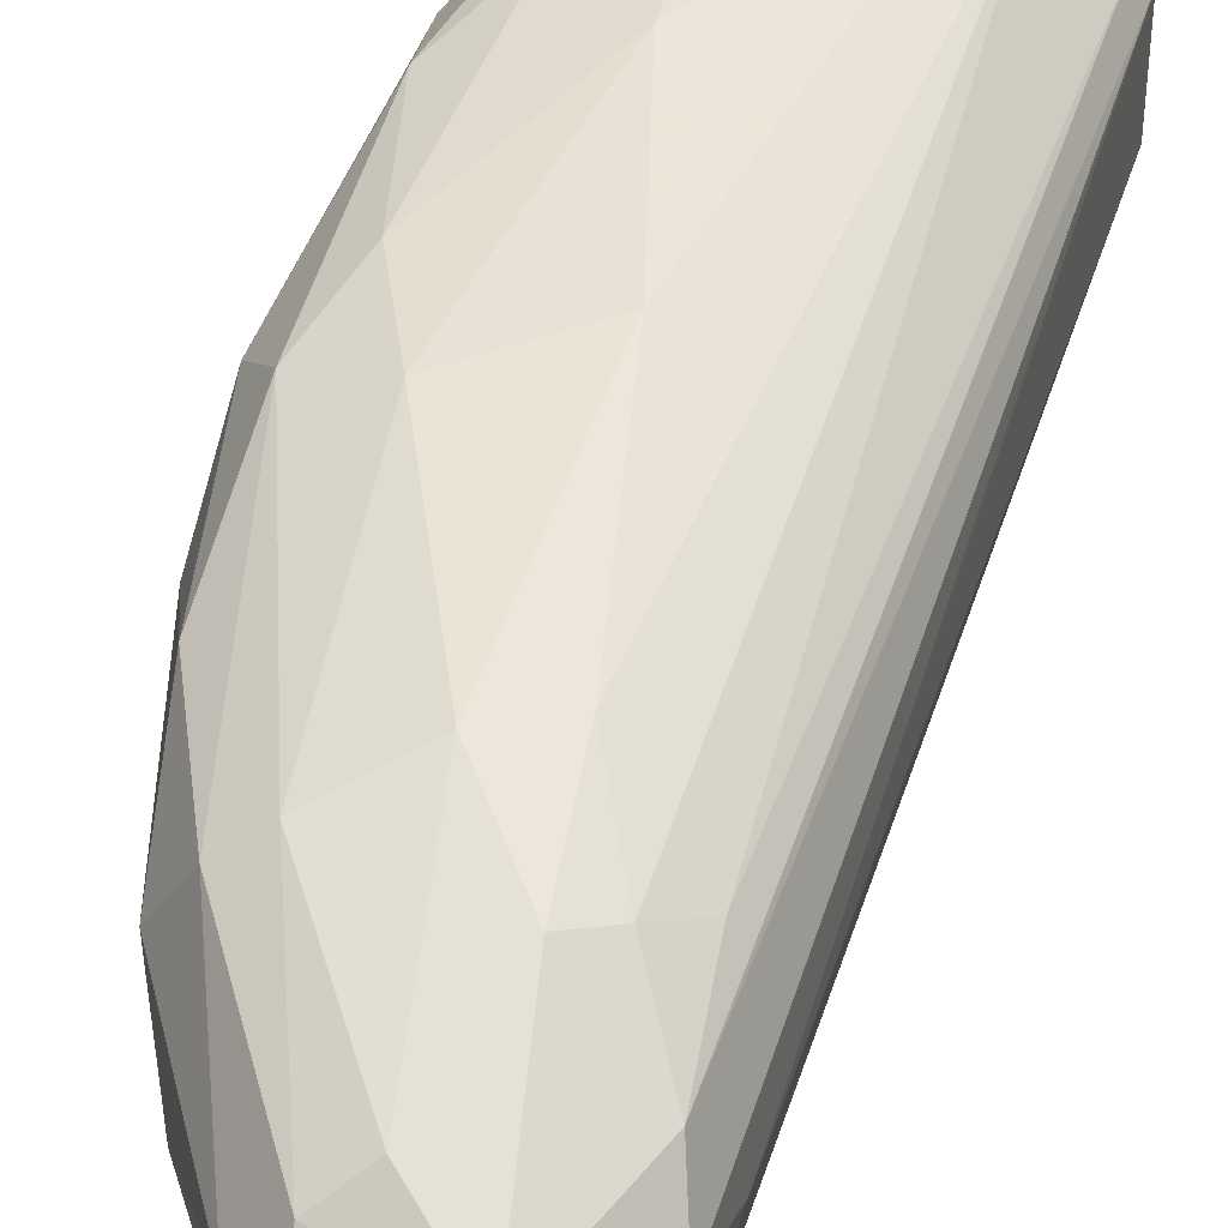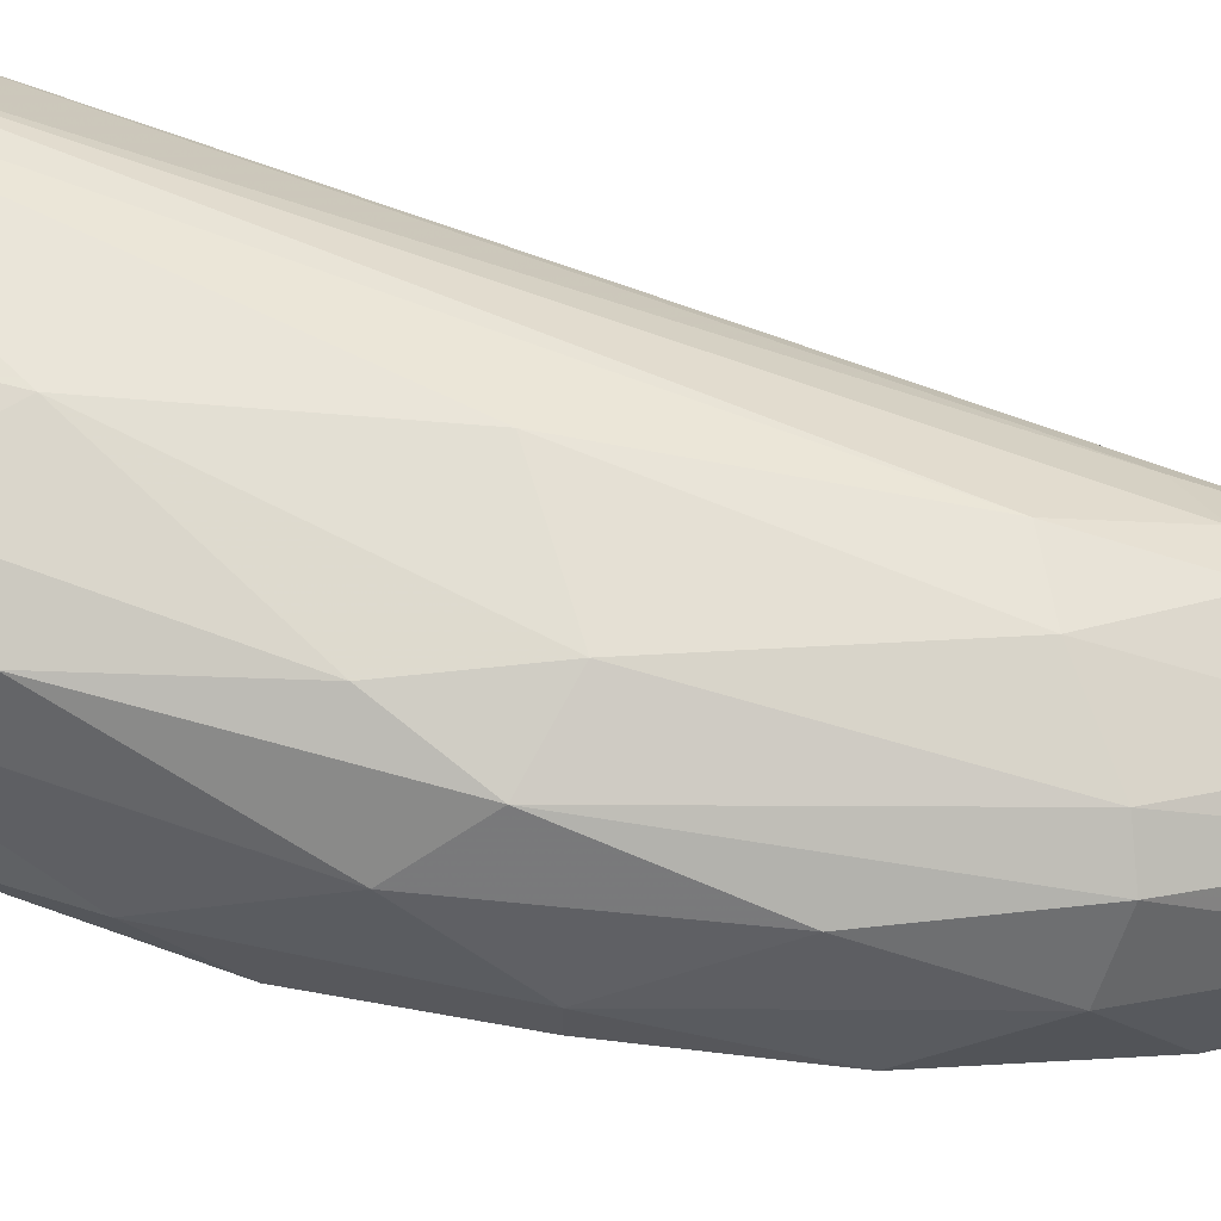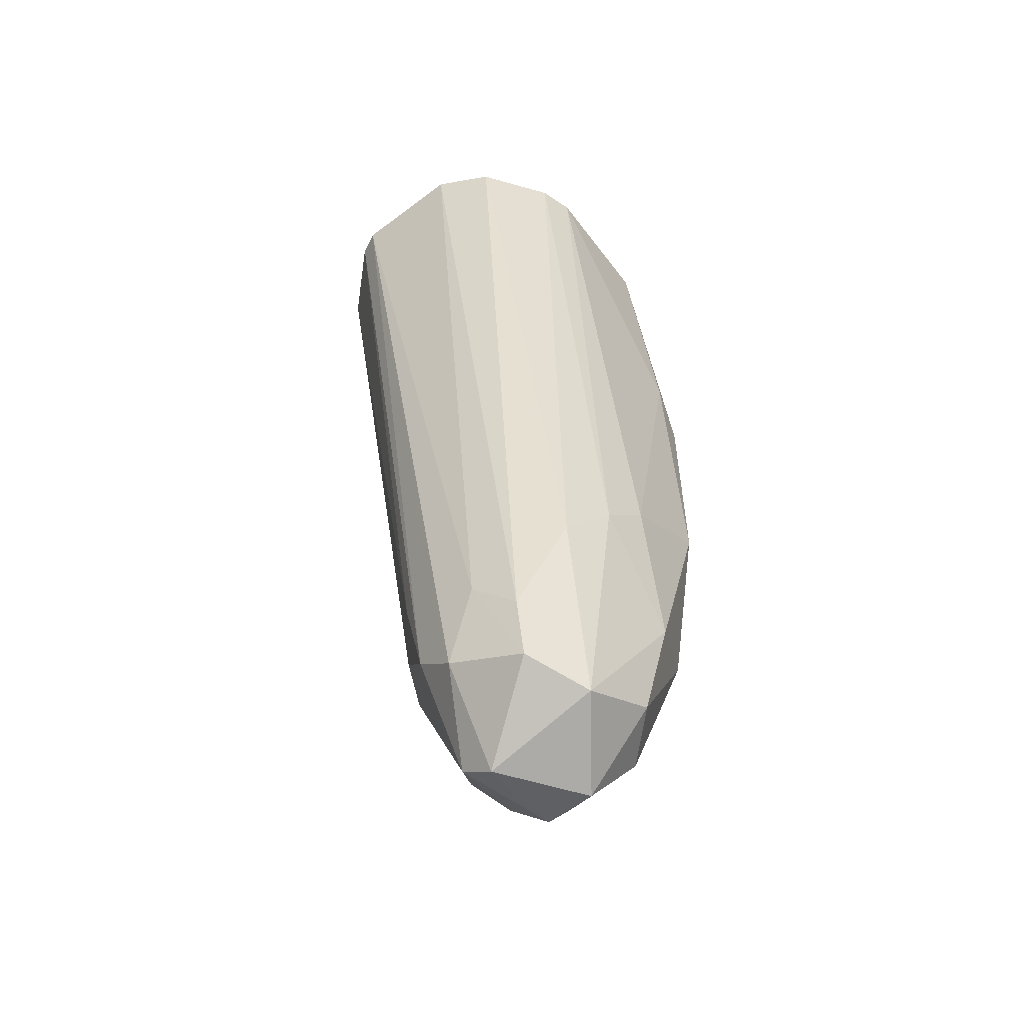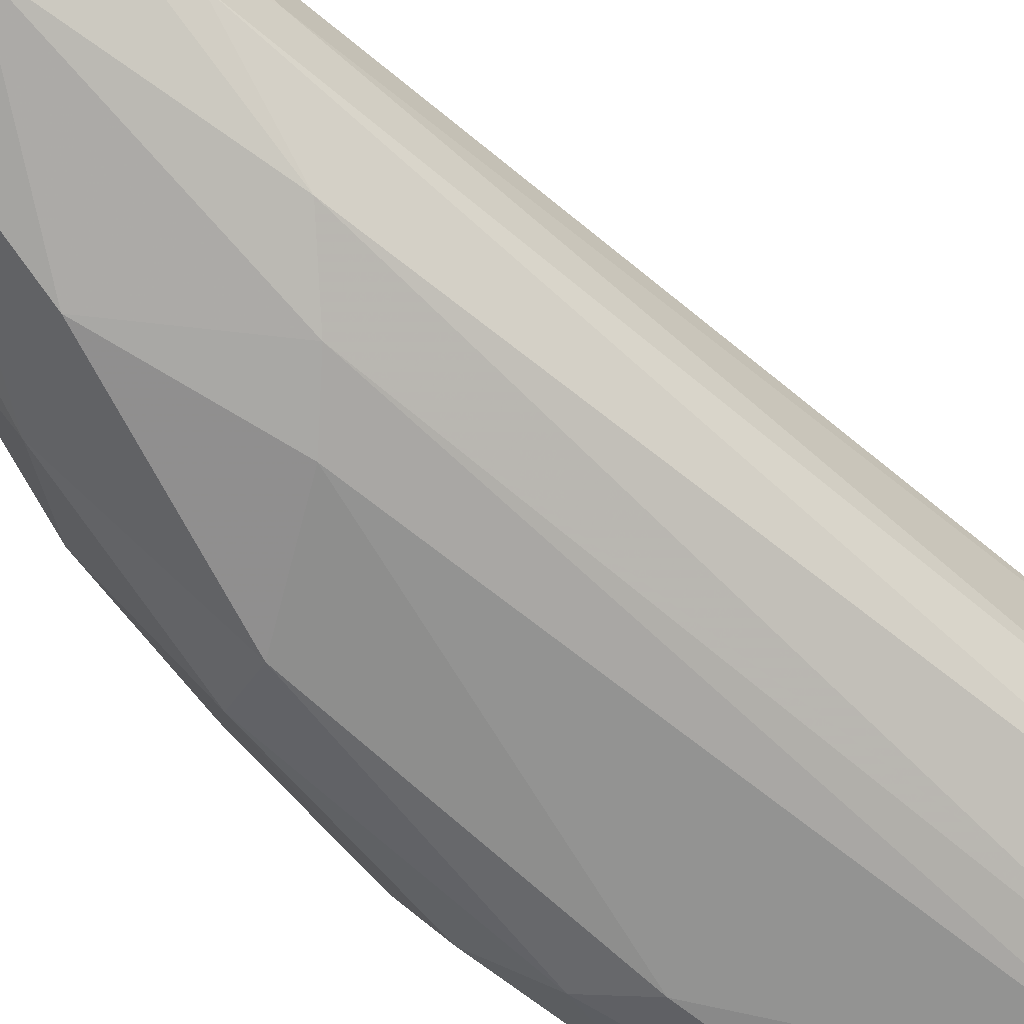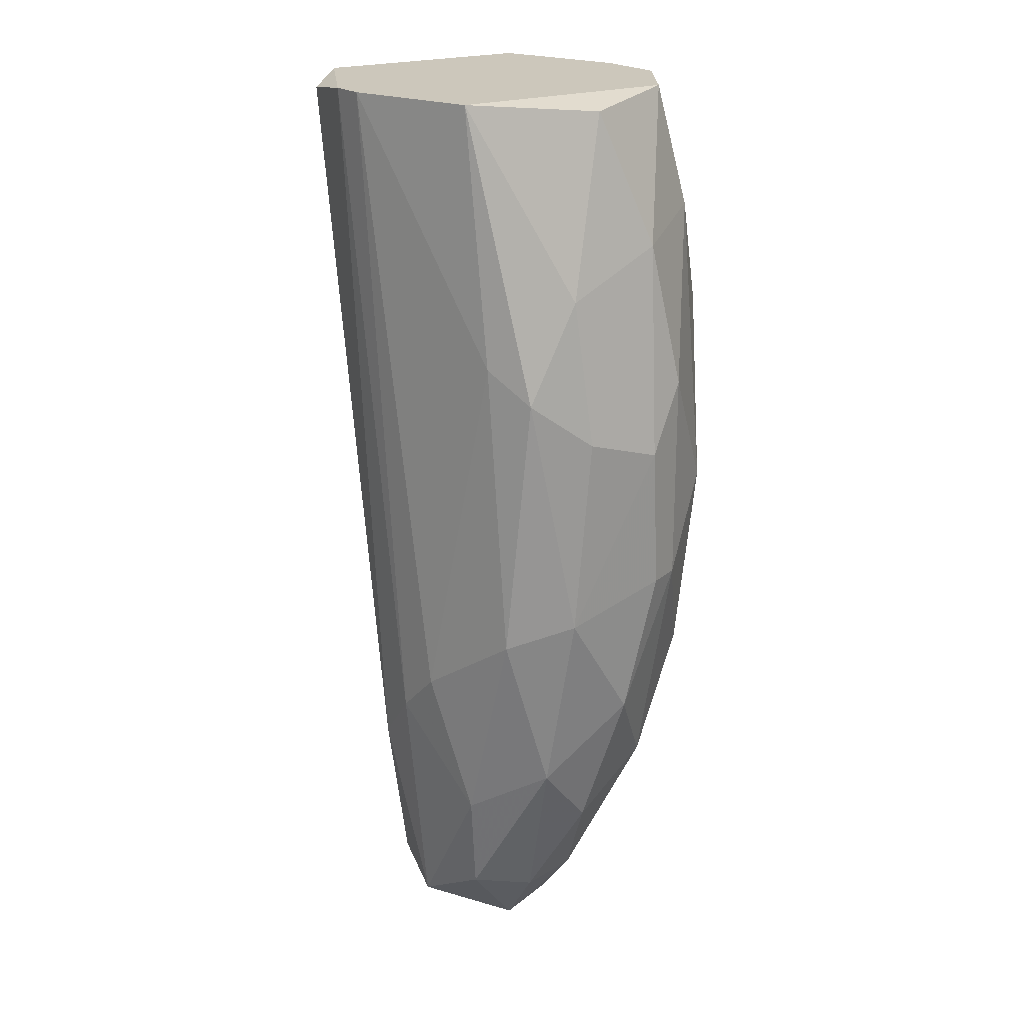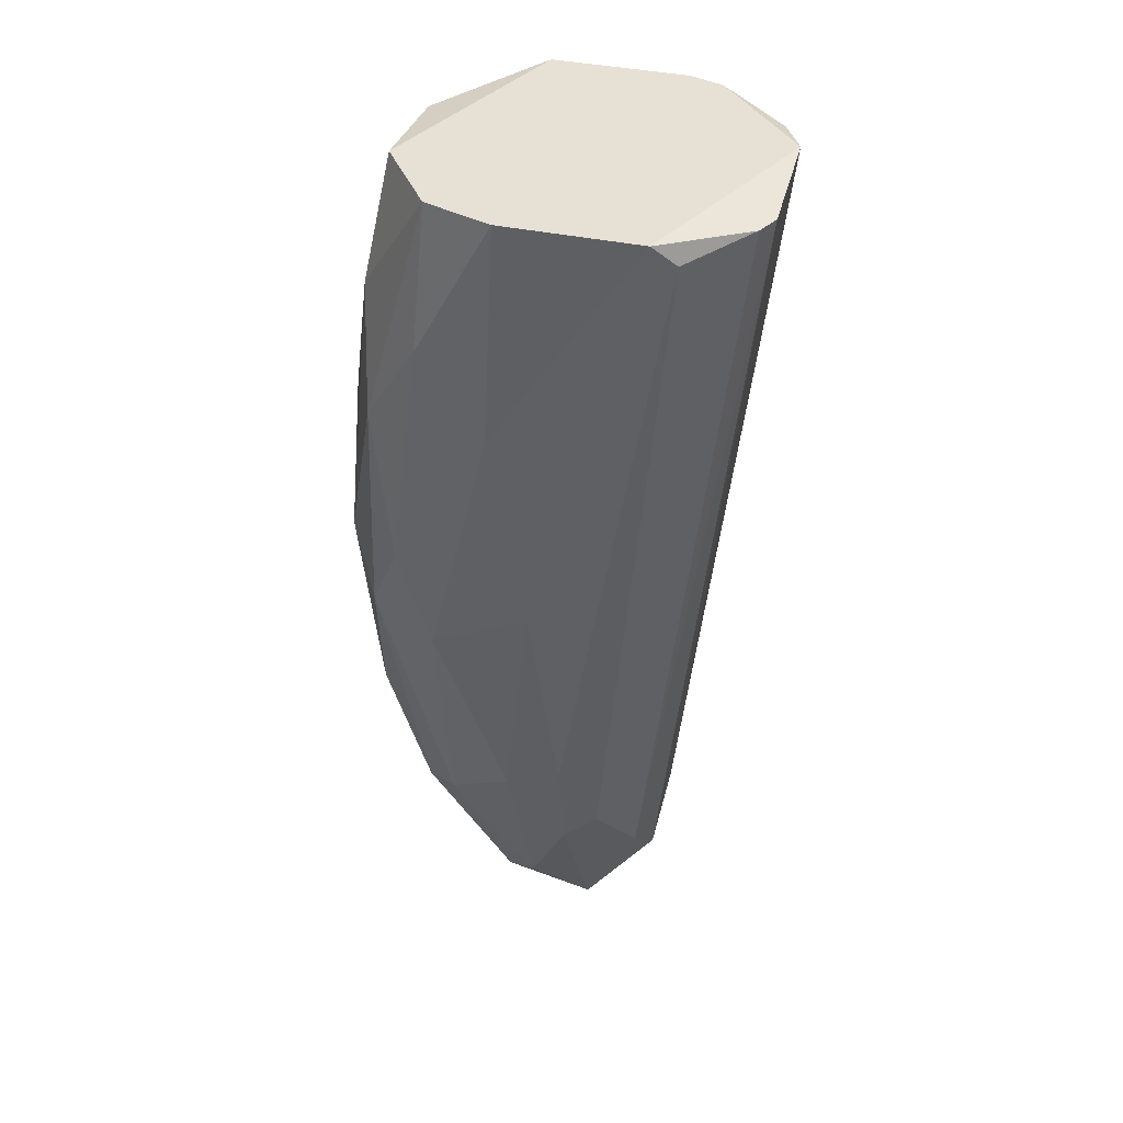
<metadata>
{"format":"obj","ext":"obj","renderer":"f3d","projection":"perspective","resolution":1024,"background":"white","views":[{"elev":41.9,"azim":10.7,"up":"+Z"},{"elev":62.8,"azim":-77.8,"up":"+Z"},{"elev":-56.7,"azim":126.5,"up":"+Y"},{"elev":-64.9,"azim":41.8,"up":"+Z"},{"elev":21.7,"azim":-145.0,"up":"+Y"},{"elev":39.0,"azim":14.9,"up":"+Y"}]}
</metadata>
<code>
v -0.008482 -0.06986 0.02499
v -0.04365 -0.04381 0.01457
v -0.04365 -0.04381 0.01848
v 0.004547 0.01479 0.01327
v -0.0215 0.0148 0.03671
v -0.02541 0.0148 0.000247
v -0.015 -0.0933 0.004155
v -0.03062 -0.07117 0.0289
v -0.003269 0.01219 0.03541
v -0.03843 0.000468 0.0276
v -0.03453 -0.06986 0.004155
v -0.005873 0.01479 0.001548
v -0.03192 -0.05032 -0.001058
v -0.02541 -0.09591 0.01718
v -0.008482 -0.09069 0.00806
v -0.03583 0.0135 0.01197
v -0.03062 -0.0425 0.03411
v 0.004547 0.0135 0.02629
v -0.01629 -0.07636 0.0289
v -0.03973 -0.02428 0.005457
v -0.03843 -0.03991 0.0315
v -0.03843 -0.07117 0.01978
v -0.007175 -0.08679 0.01718
v -0.009784 -0.06986 0.00285
v -0.0202 -0.05813 -0.001058
v -0.0189 -0.036 0.03541
v -0.04365 -0.01907 0.01848
v 0.001939 0.0135 0.006762
v -0.02932 0.0148 0.03411
v -0.015 -0.09461 0.02108
v -0.02411 -0.0881 0.00285
v -0.03583 -0.07768 0.01067
v -0.03713 -0.01256 0.03281
v -0.03453 -0.01907 0.000247
v -0.03583 0.0148 0.02499
v -0.005873 0.01479 0.03671
v -0.04234 -0.0334 0.02629
v -0.009784 0.0148 0.000247
v -0.02932 -0.01517 -0.001058
v -0.02411 -0.09722 0.01067
v -0.03843 -0.04771 0.004155
v -0.0228 -0.01125 0.03671
v -0.03973 -0.05682 0.02629
v -0.01629 -0.06335 0.0315
v -0.04104 -0.002141 0.01588
v -0.02541 -0.09069 0.02238
v -0.04104 -0.06074 0.01197
v -0.015 -0.09722 0.01718
v -0.03713 -0.00735 0.005457
v -0.005873 -0.07768 0.01327
v -0.015 -0.06335 0.000247
v -0.008482 -0.08158 0.02238
v -0.03453 -0.07246 0.02629
v -0.03062 -0.002141 0.03541
v -0.02541 -0.07507 0.000247
v 0.003241 0.0135 0.0289
v -0.0228 -0.06596 0.0315
v -0.007175 -0.08289 0.00806
v -0.02932 -0.0894 0.00806
v -0.04365 -0.02689 0.01327
v -0.03453 -0.03079 0.03411
v -0.0215 -0.0881 0.02499
v -0.02932 -0.09069 0.01718
v -0.01239 -0.07375 0.0276
f 19 52 64
f 8 17 21
f 15 7 24
f 2 3 27
f 12 4 28
f 24 12 28
f 5 6 29
f 29 10 33
f 6 16 35
f 29 6 35
f 10 29 35
f 4 5 36
f 18 4 36
f 27 3 37
f 10 27 37
f 21 33 37
f 33 10 37
f 5 4 38
f 6 5 38
f 4 12 38
f 38 25 39
f 25 13 39
f 34 6 39
f 13 34 39
f 6 38 39
f 31 7 40
f 13 11 41
f 34 13 41
f 20 34 41
f 17 26 42
f 36 5 42
f 26 36 42
f 3 22 43
f 37 3 43
f 21 37 43
f 9 36 44
f 36 26 44
f 27 10 45
f 35 16 45
f 10 35 45
f 14 30 46
f 3 2 47
f 22 3 47
f 11 32 47
f 32 22 47
f 2 41 47
f 41 11 47
f 7 15 48
f 15 23 48
f 30 14 48
f 23 30 48
f 40 7 48
f 14 40 48
f 16 6 49
f 6 34 49
f 34 20 49
f 45 16 49
f 20 45 49
f 4 18 50
f 23 15 50
f 18 23 50
f 12 24 51
f 24 7 51
f 38 12 51
f 25 38 51
f 23 18 52
f 19 30 52
f 30 23 52
f 8 21 53
f 21 43 53
f 43 22 53
f 46 8 53
f 5 29 54
f 29 33 54
f 42 5 54
f 11 13 55
f 13 25 55
f 31 11 55
f 7 31 55
f 51 7 55
f 25 51 55
f 9 1 56
f 18 36 56
f 36 9 56
f 1 52 56
f 52 18 56
f 17 8 57
f 26 17 57
f 19 44 57
f 44 26 57
f 15 24 58
f 28 4 58
f 24 28 58
f 4 50 58
f 50 15 58
f 11 31 59
f 32 11 59
f 31 40 59
f 2 27 60
f 41 2 60
f 20 41 60
f 45 20 60
f 27 45 60
f 21 17 61
f 33 21 61
f 17 42 61
f 54 33 61
f 42 54 61
f 30 19 62
f 8 46 62
f 46 30 62
f 57 8 62
f 19 57 62
f 22 32 63
f 40 14 63
f 14 46 63
f 53 22 63
f 46 53 63
f 32 59 63
f 59 40 63
f 1 9 64
f 9 44 64
f 44 19 64
f 52 1 64

</code>
